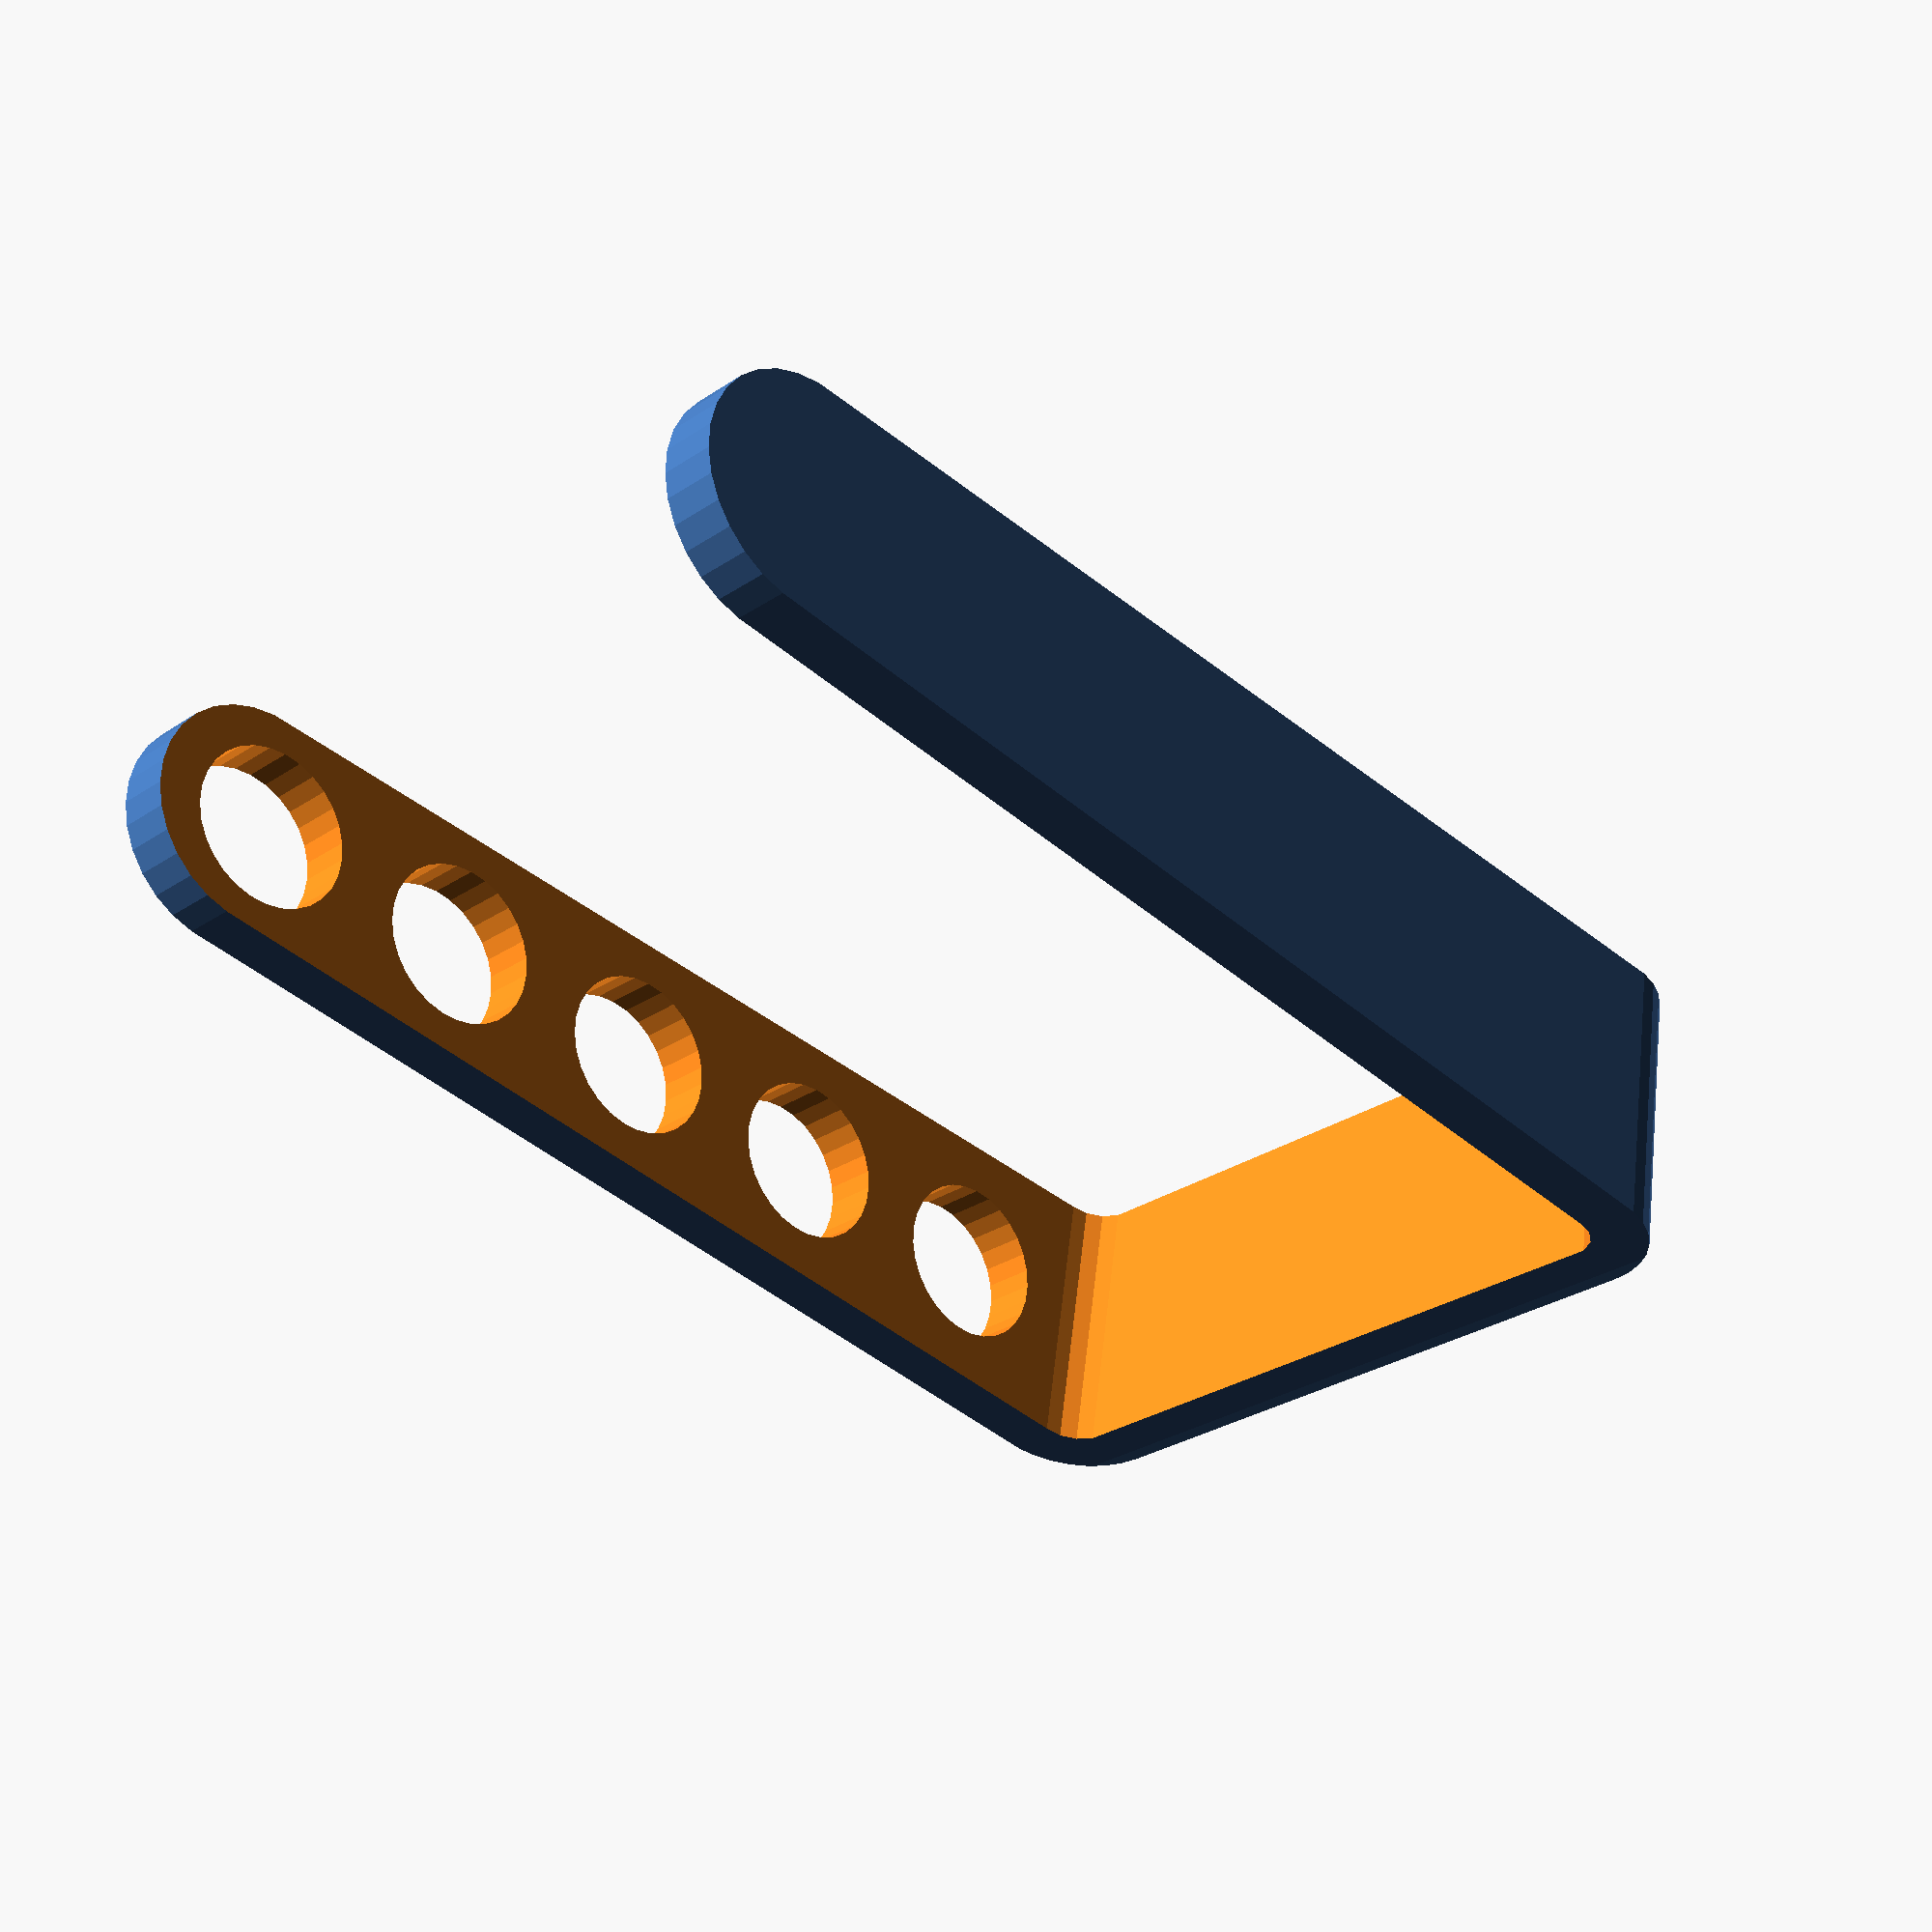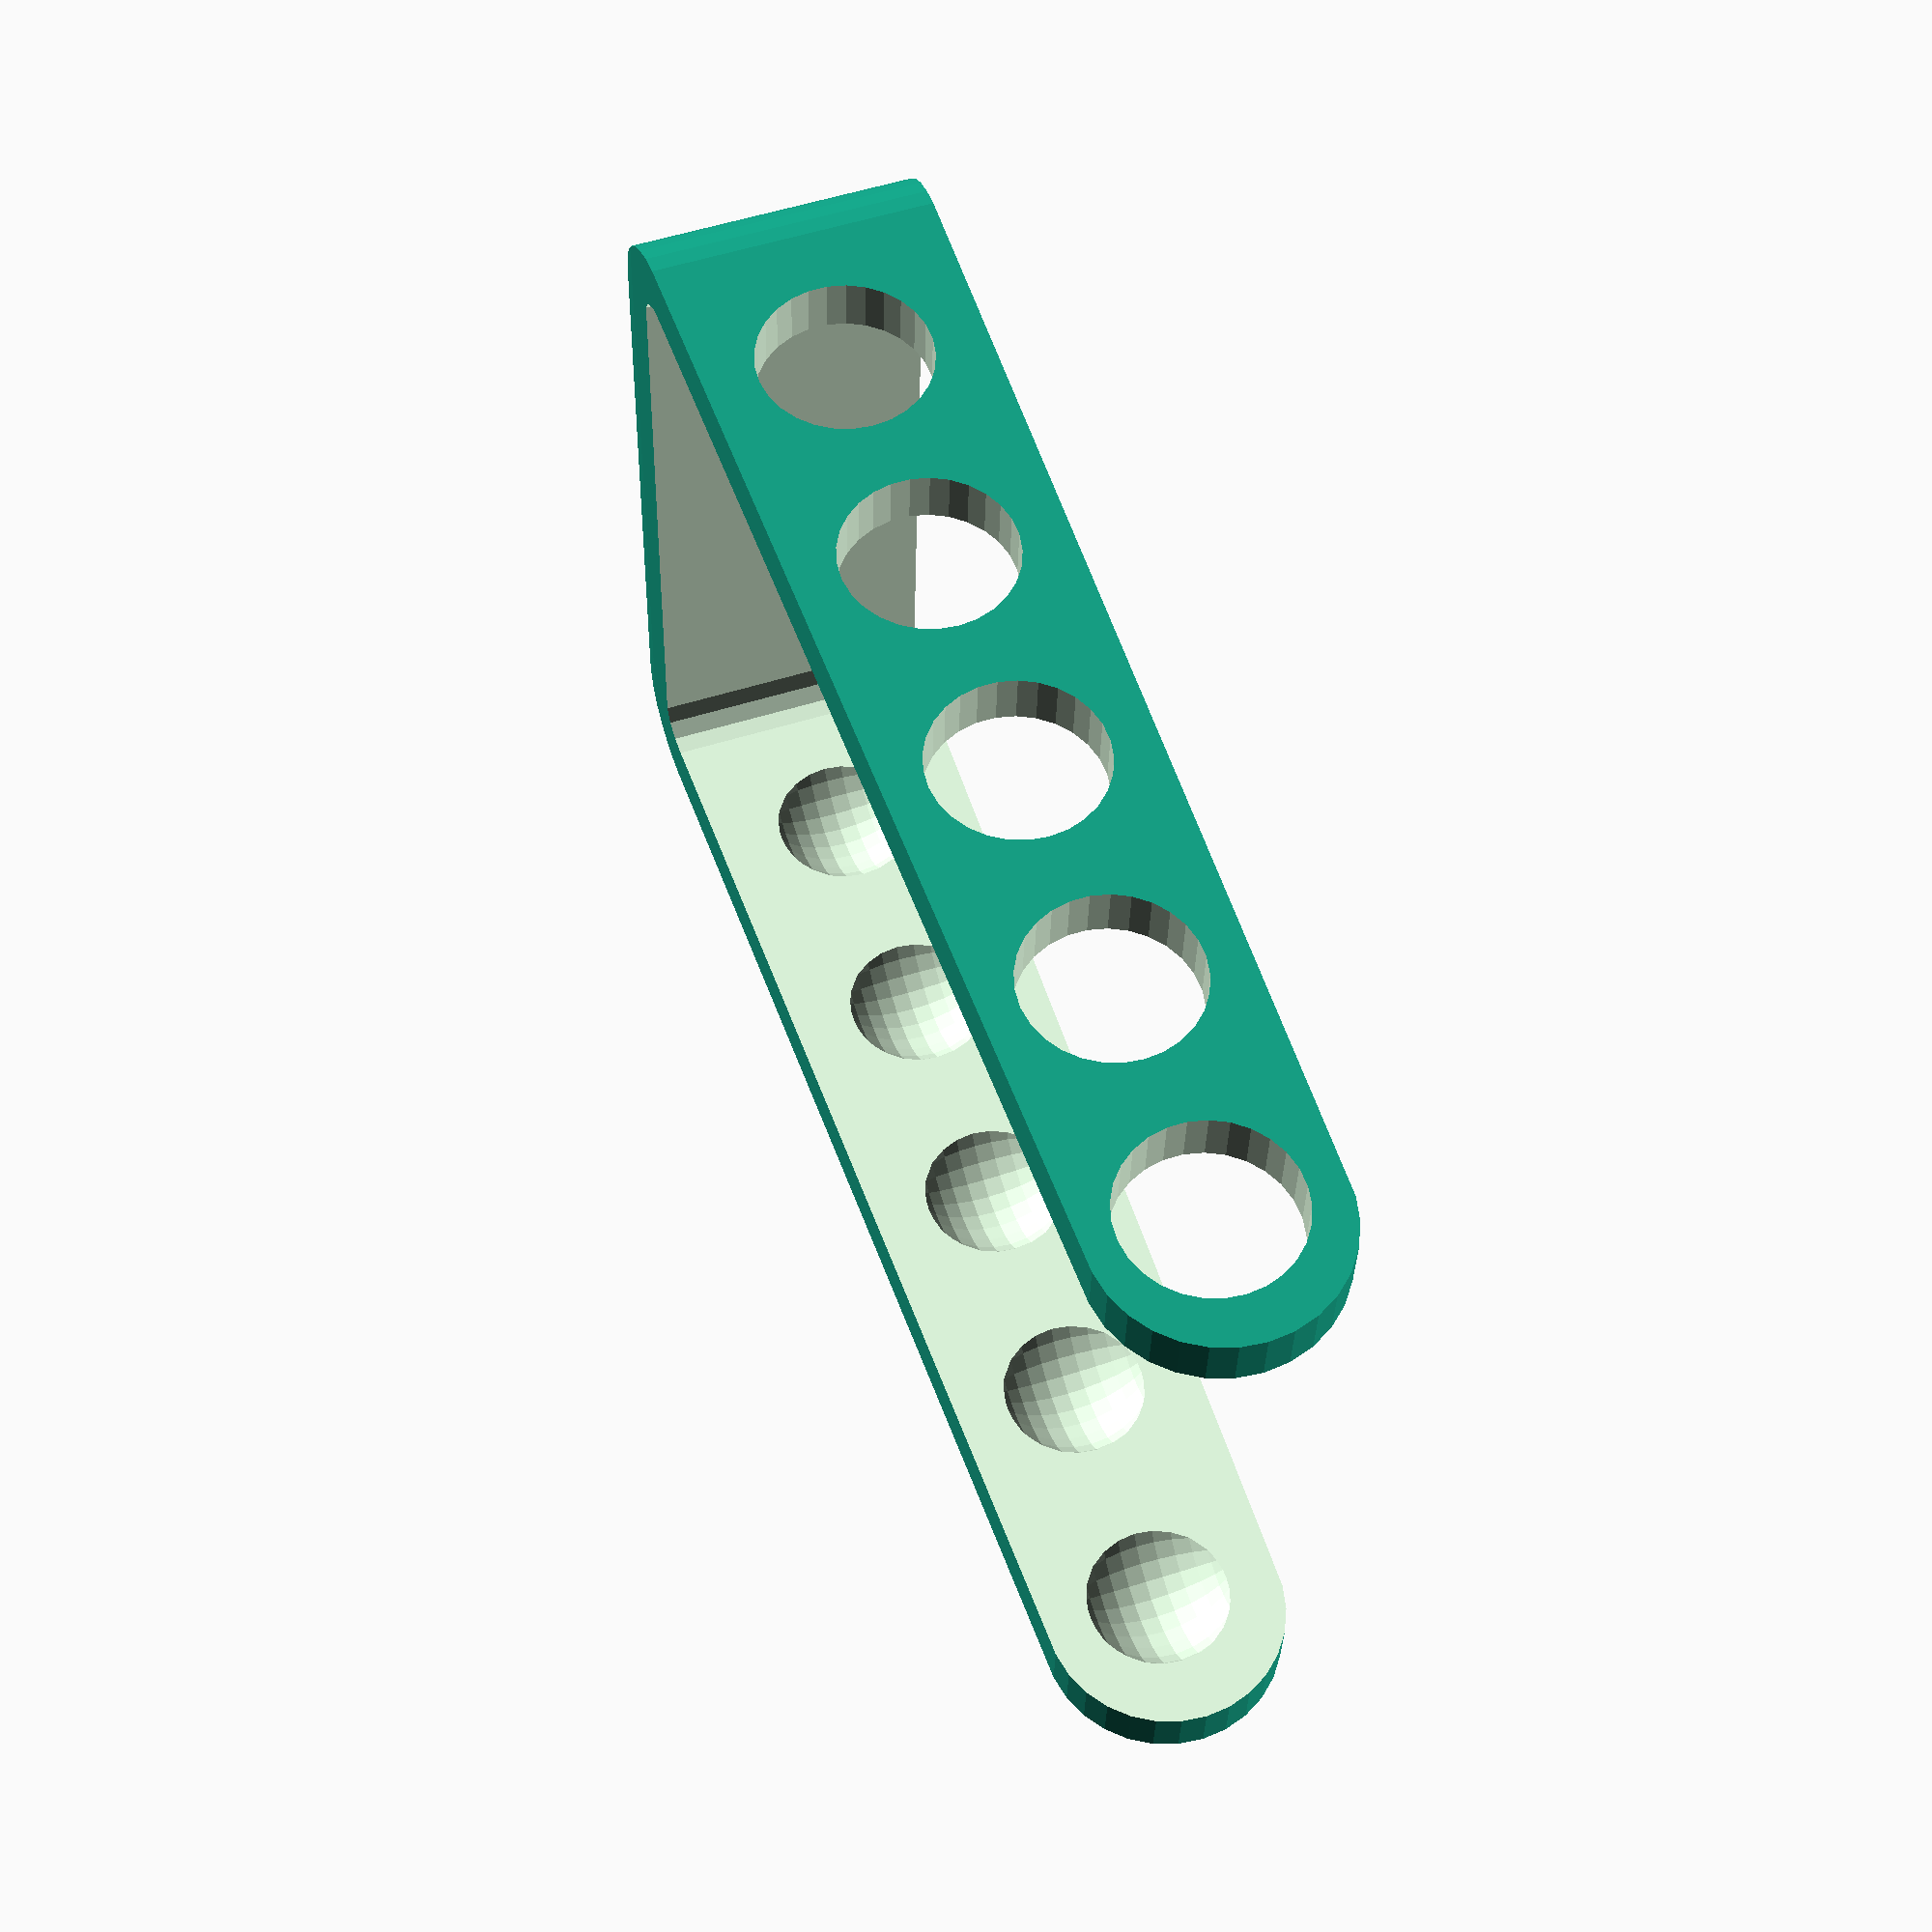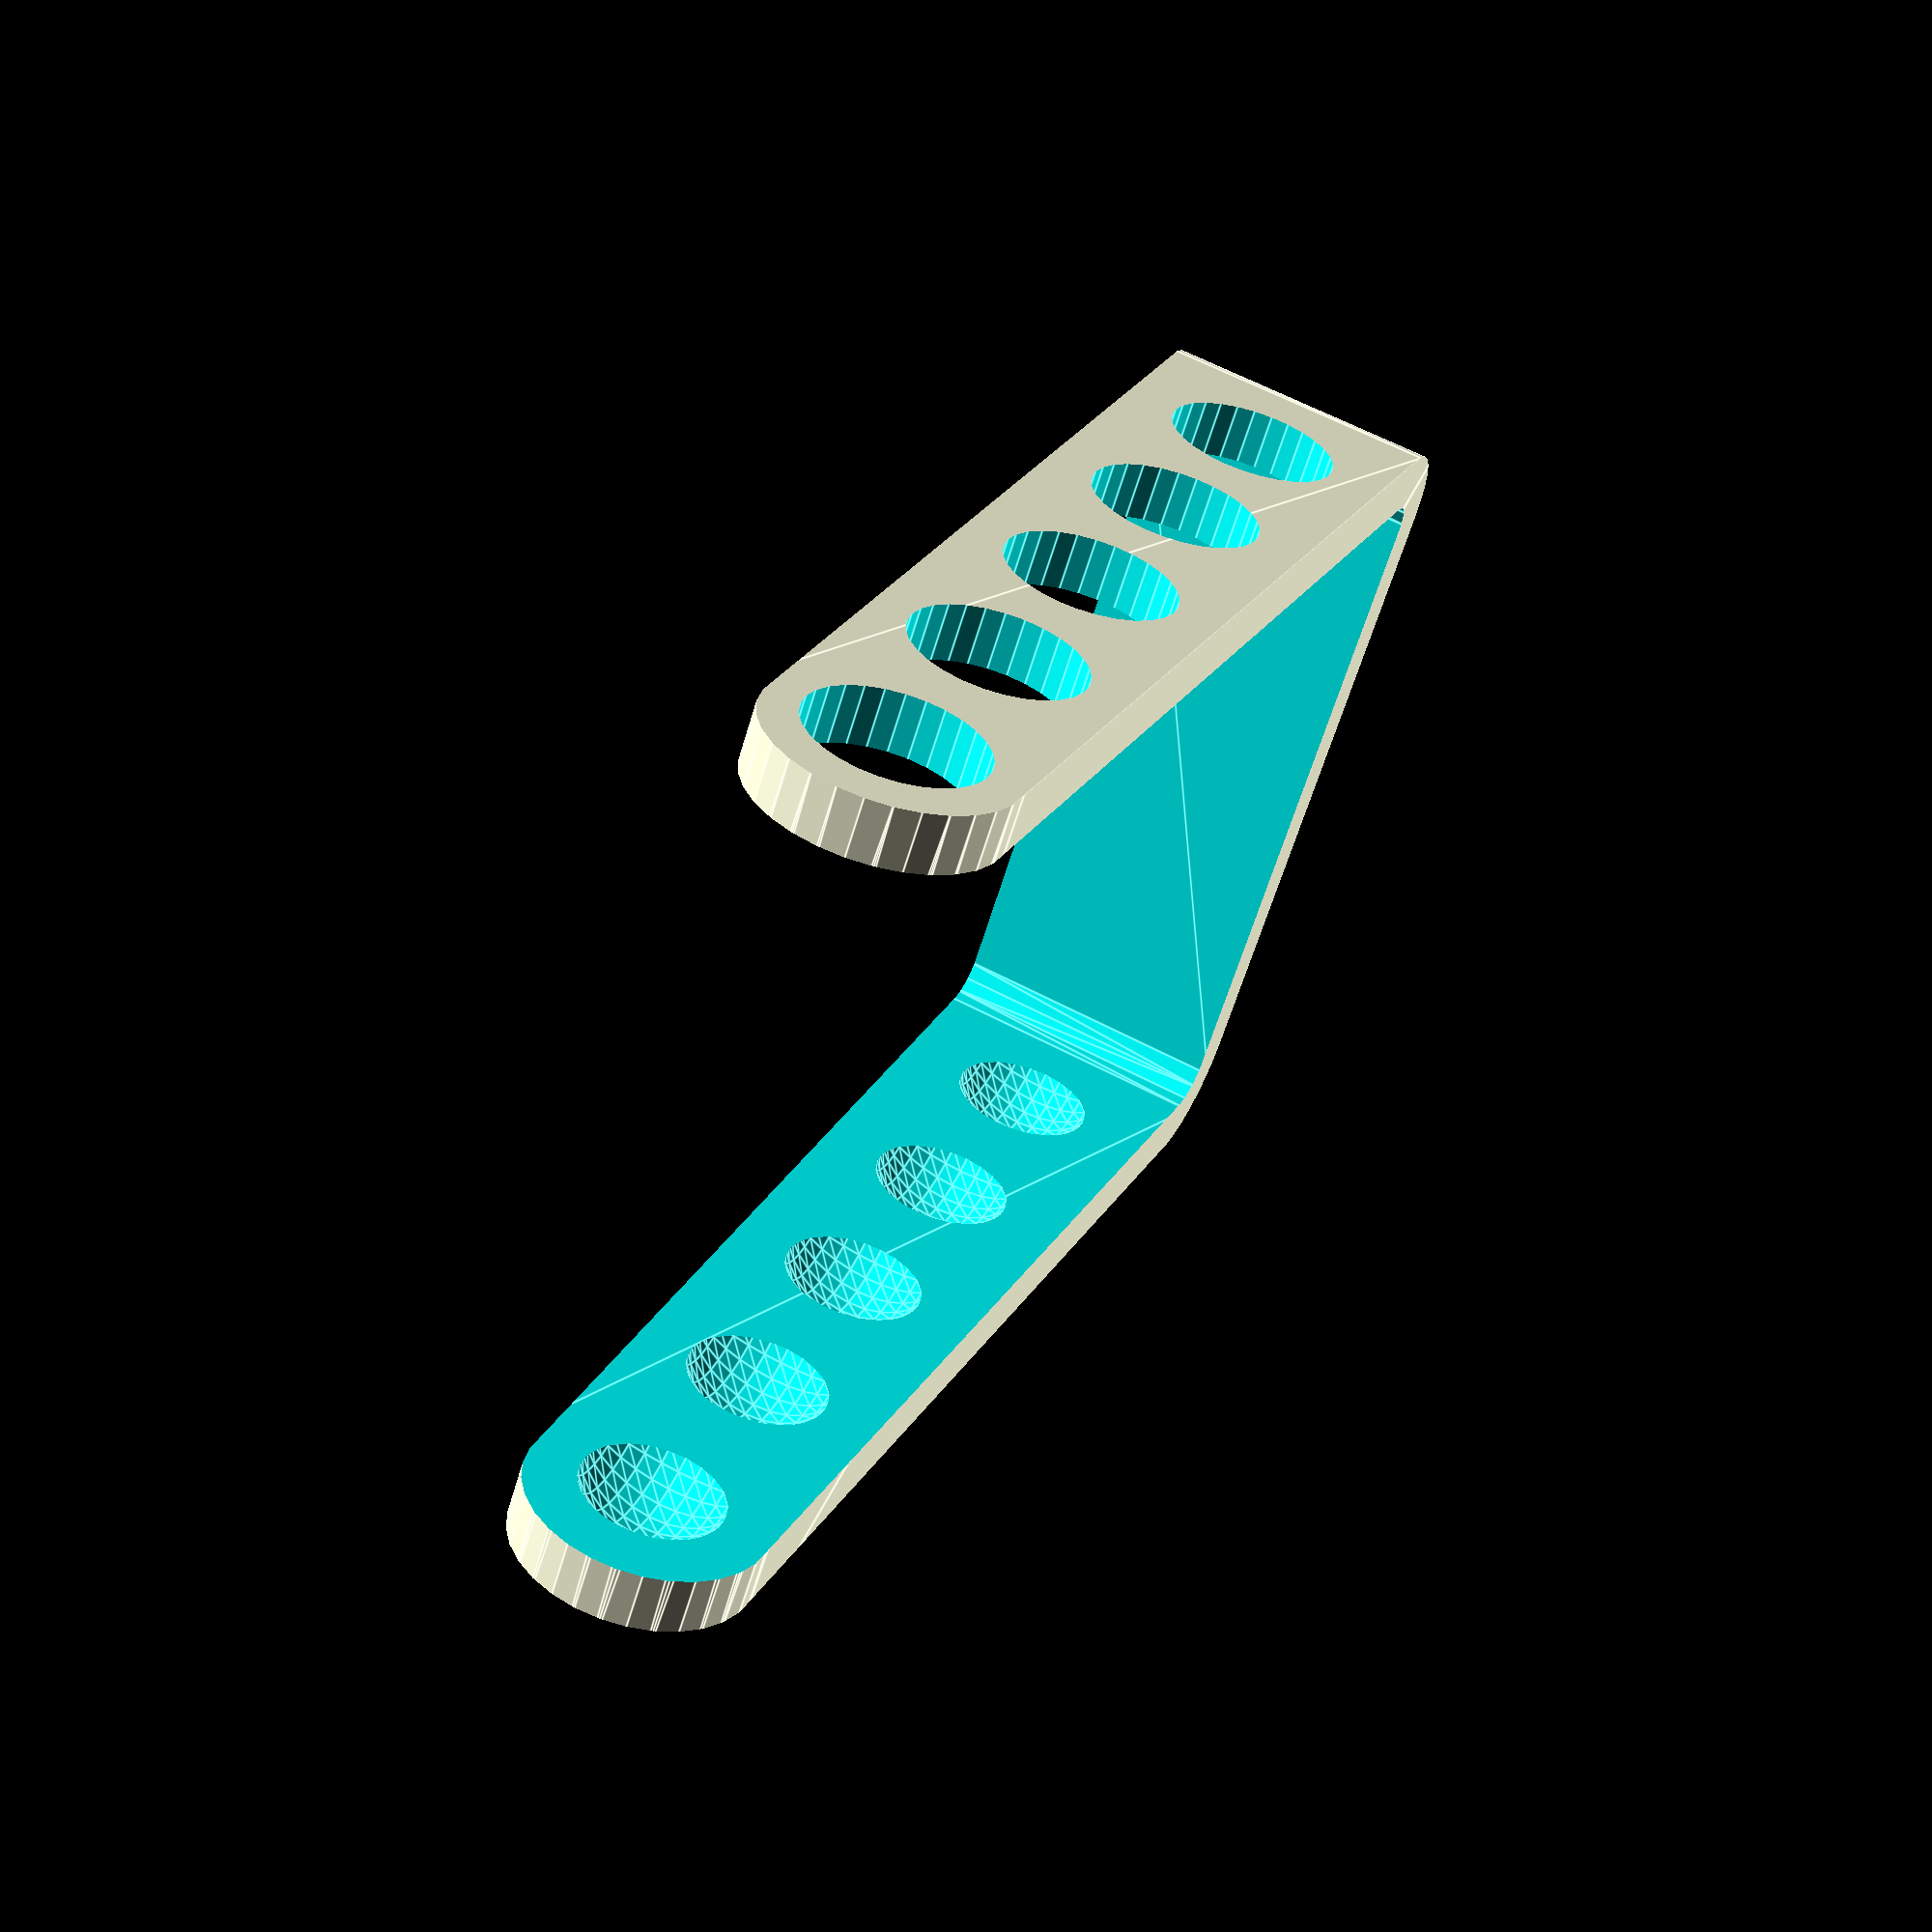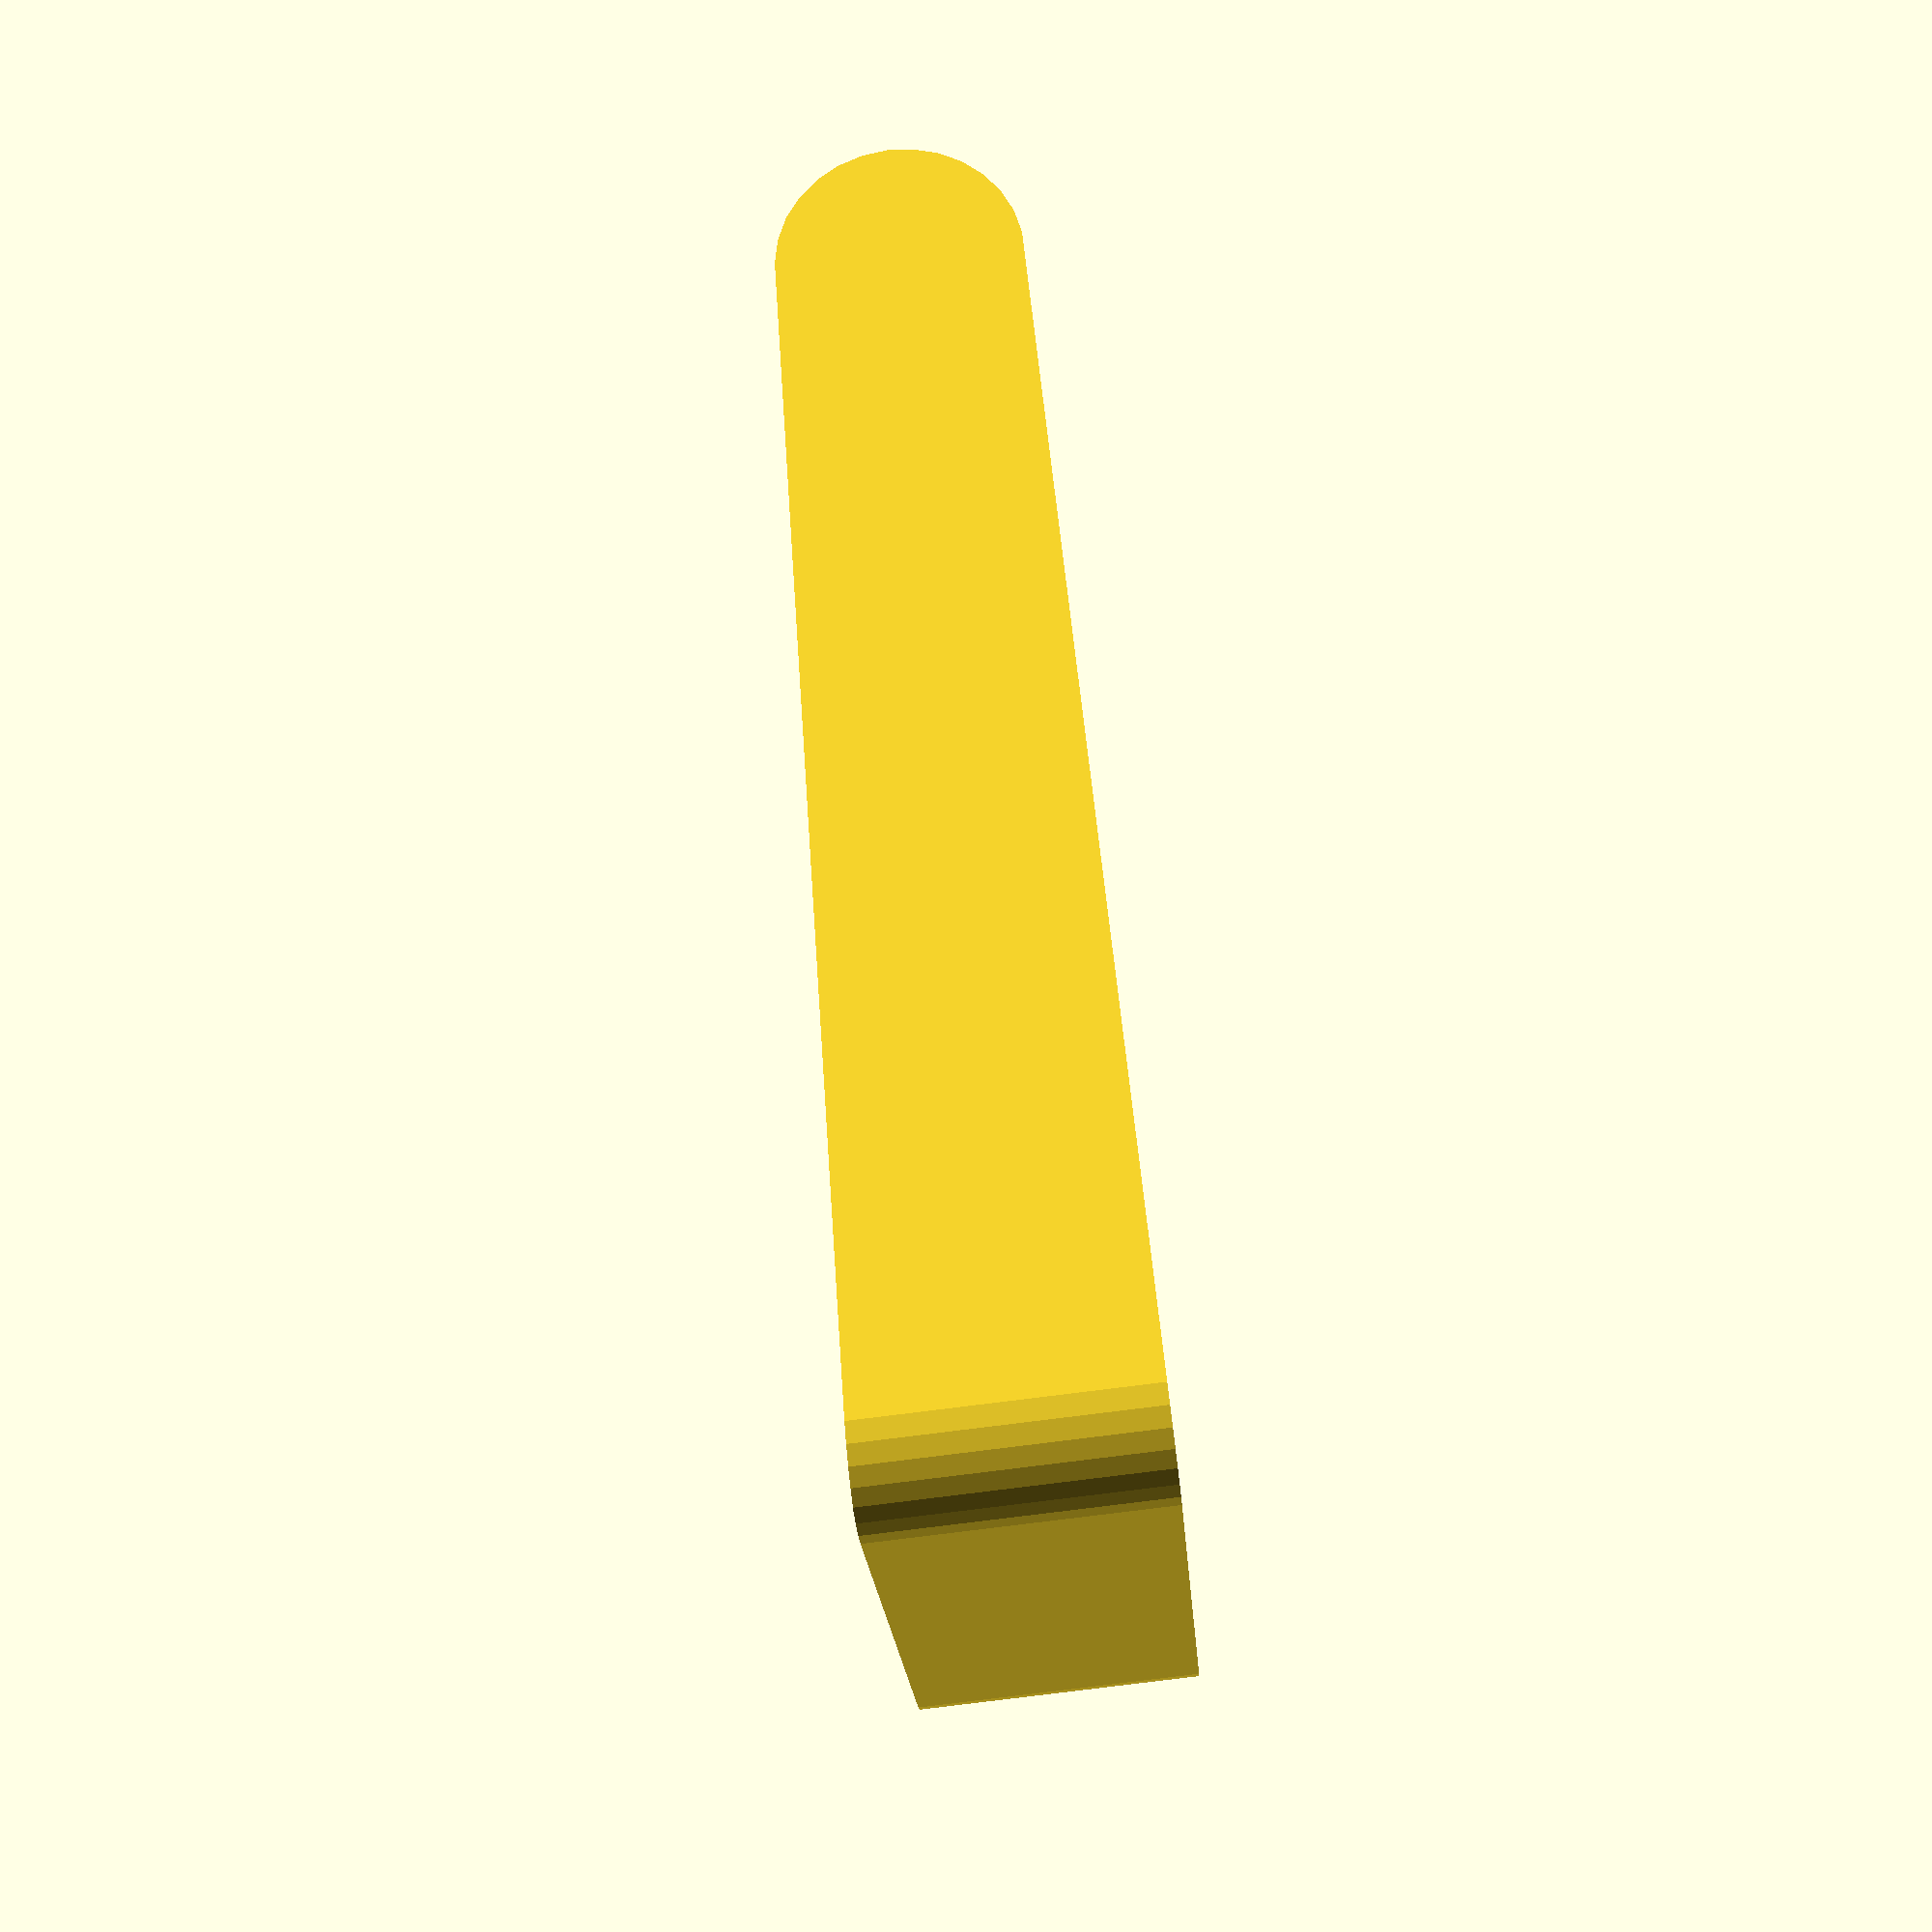
<openscad>
// toothbrush holder

// Length of the holder
LENGTH = 140;

HEIGHT = 90;
WIDTH = 30;
// Width of the far end
WIDTH2 = 25;
ROUNDING = 10;

// Number of brushes
NUM_BRUSHES = 5;

BRUSH_R = 9;
BRUSH_OFFSET = 25;
BRUSH_OFFSET2 = BRUSH_R + 5;
BRUSH_DISTANCE = (LENGTH - BRUSH_OFFSET - BRUSH_OFFSET2) / (NUM_BRUSHES-1);

module rounded_box2d(x, y, z, r) {
	translate([r, r, 0])
	minkowski() {
		cylinder(r=r, h=1);
		cube([x-2*r, y-2*r, z-1]);
	}

}

module base() {
intersection() {
difference() {
	rounded_box2d(LENGTH+ROUNDING,HEIGHT,WIDTH,ROUNDING);

	translate([6,6,-1])
	rounded_box2d(LENGTH,HEIGHT-12,WIDTH+2,ROUNDING-6);
}

translate([0,HEIGHT+1,0])
rotate([90,0,0])
hull() {
	translate([0,WIDTH/2,0])
	cylinder(r=WIDTH/2, h=100);

	translate([LENGTH-WIDTH2/2,WIDTH2/2,0])
	cylinder(r=WIDTH2/2, h=100);
}

}
}

difference() {
	base();
	for ( i = [0 : NUM_BRUSHES-1] )
	{
    translate([i*(BRUSH_DISTANCE)+BRUSH_OFFSET, HEIGHT/2, (1-(i*(BRUSH_DISTANCE)+BRUSH_OFFSET)/LENGTH)*WIDTH/2+(i*(BRUSH_DISTANCE)+BRUSH_OFFSET)/LENGTH*WIDTH2/2])
	 rotate([-90,0,0])
    cylinder(r = BRUSH_R, h=HEIGHT);
	}

	for ( i = [0 : NUM_BRUSHES-1] )
	{
    translate([i*(BRUSH_DISTANCE)+BRUSH_OFFSET, BRUSH_R+2, (1-(i*(BRUSH_DISTANCE)+BRUSH_OFFSET)/LENGTH)*WIDTH/2+(i*(BRUSH_DISTANCE)+BRUSH_OFFSET)/LENGTH*WIDTH2/2])
    sphere(r = BRUSH_R);
	}
}
</openscad>
<views>
elev=303.9 azim=224.2 roll=6.6 proj=p view=wireframe
elev=125.2 azim=184.0 roll=108.5 proj=p view=wireframe
elev=297.6 azim=322.8 roll=118.2 proj=p view=edges
elev=78.9 azim=327.7 roll=97.2 proj=p view=wireframe
</views>
